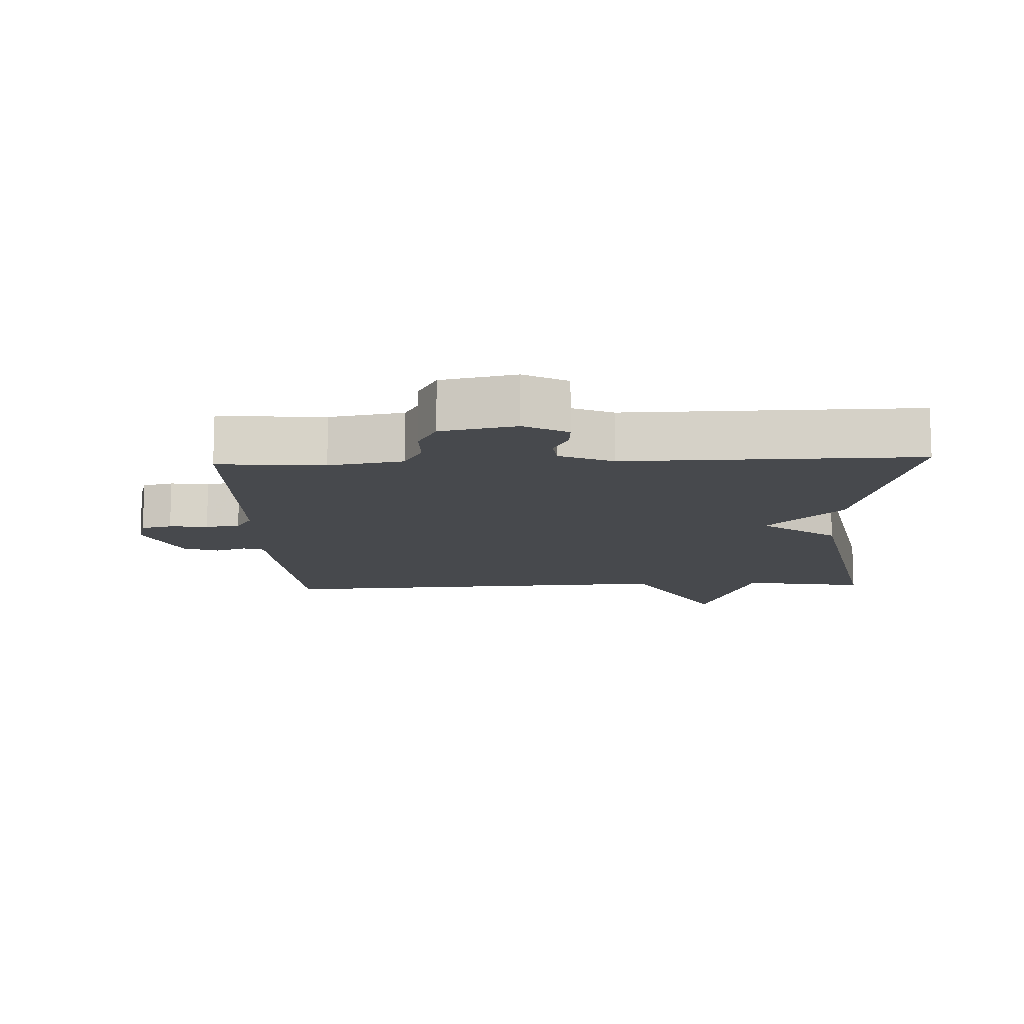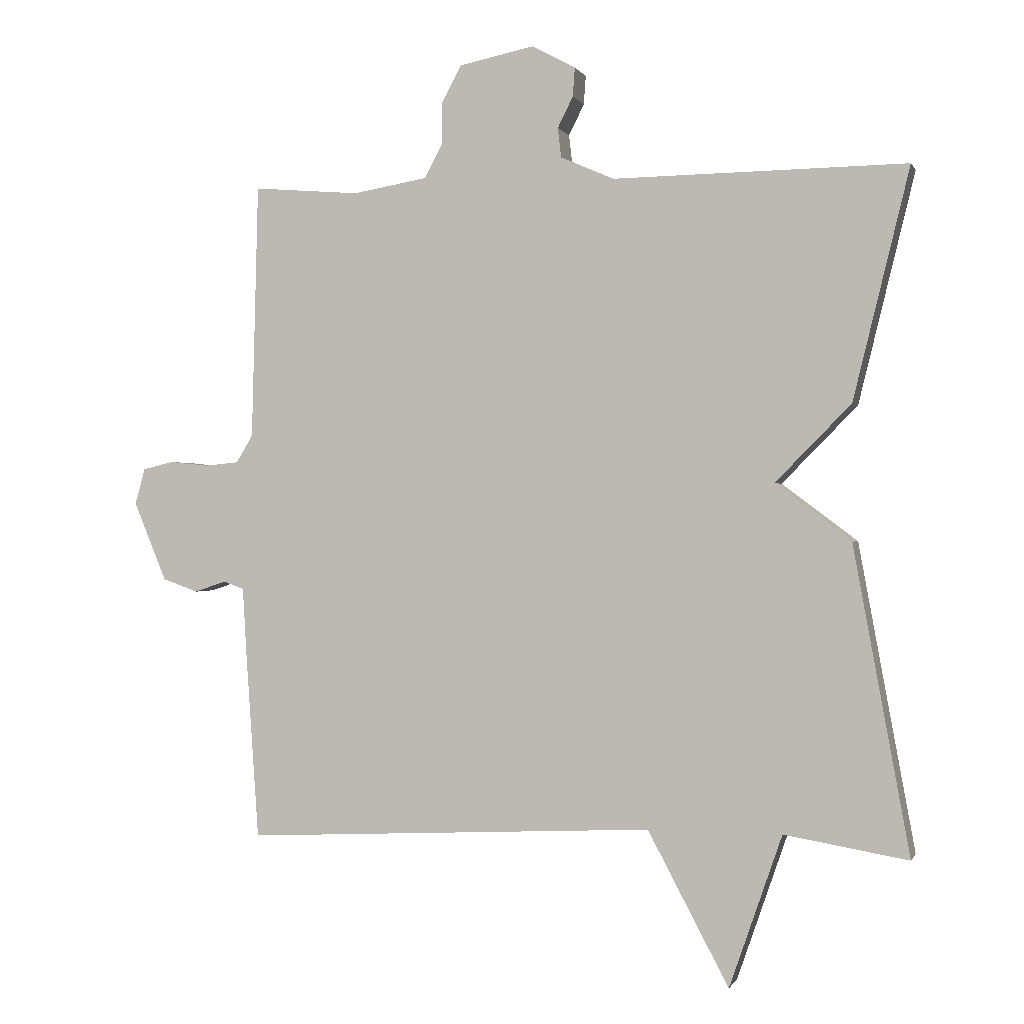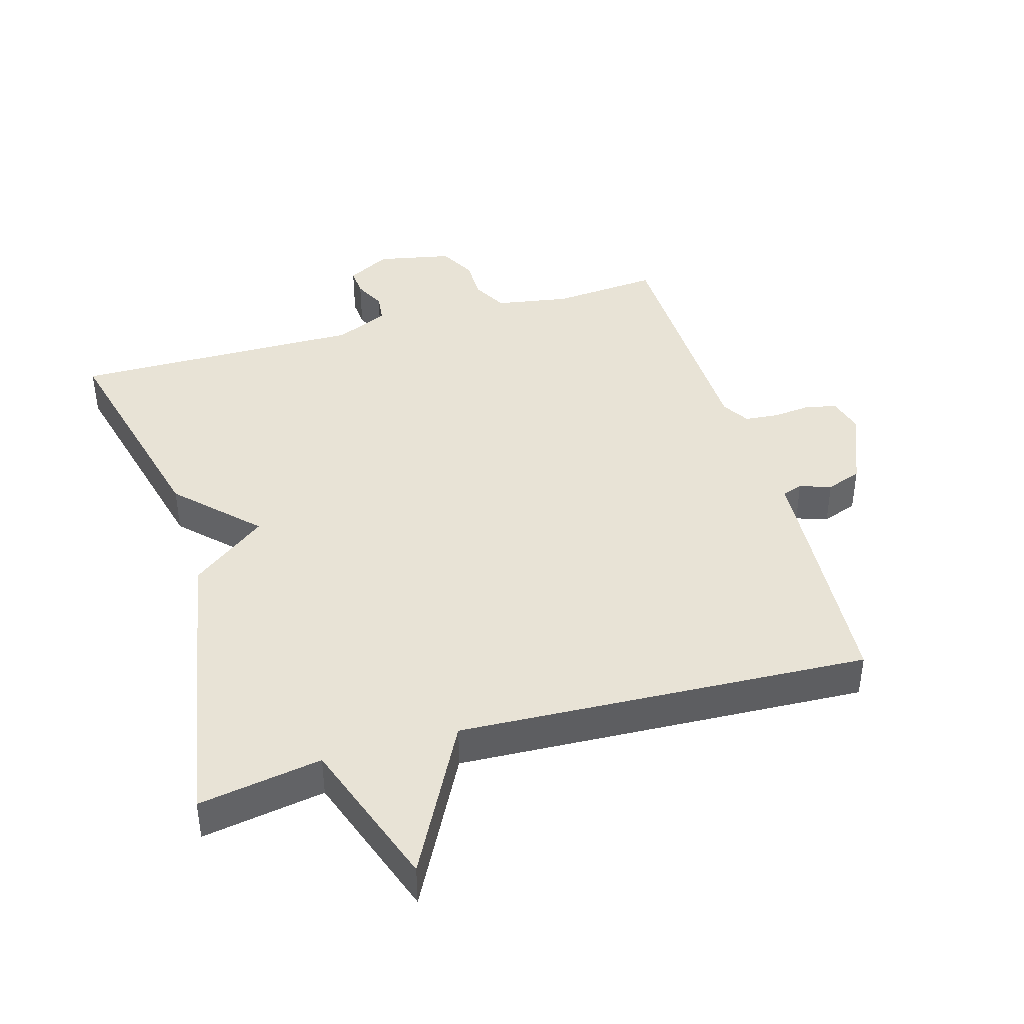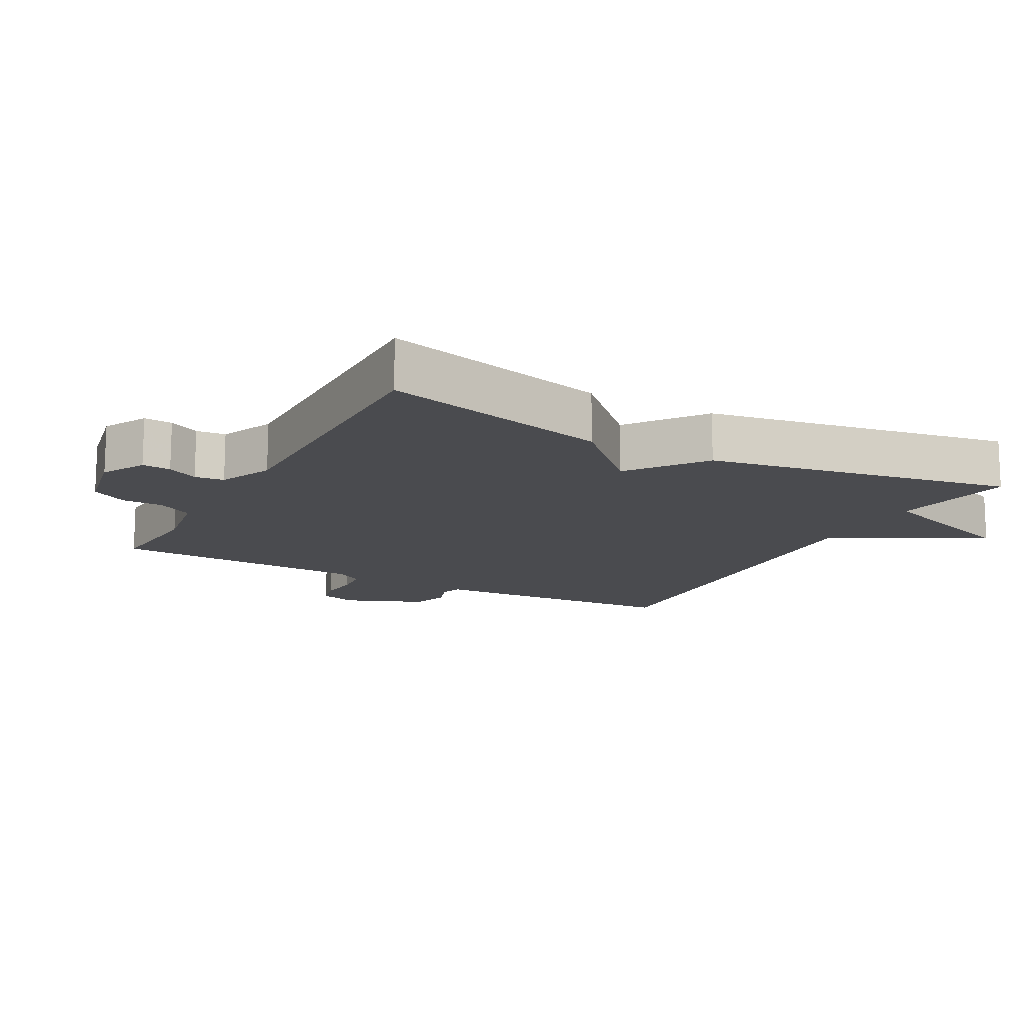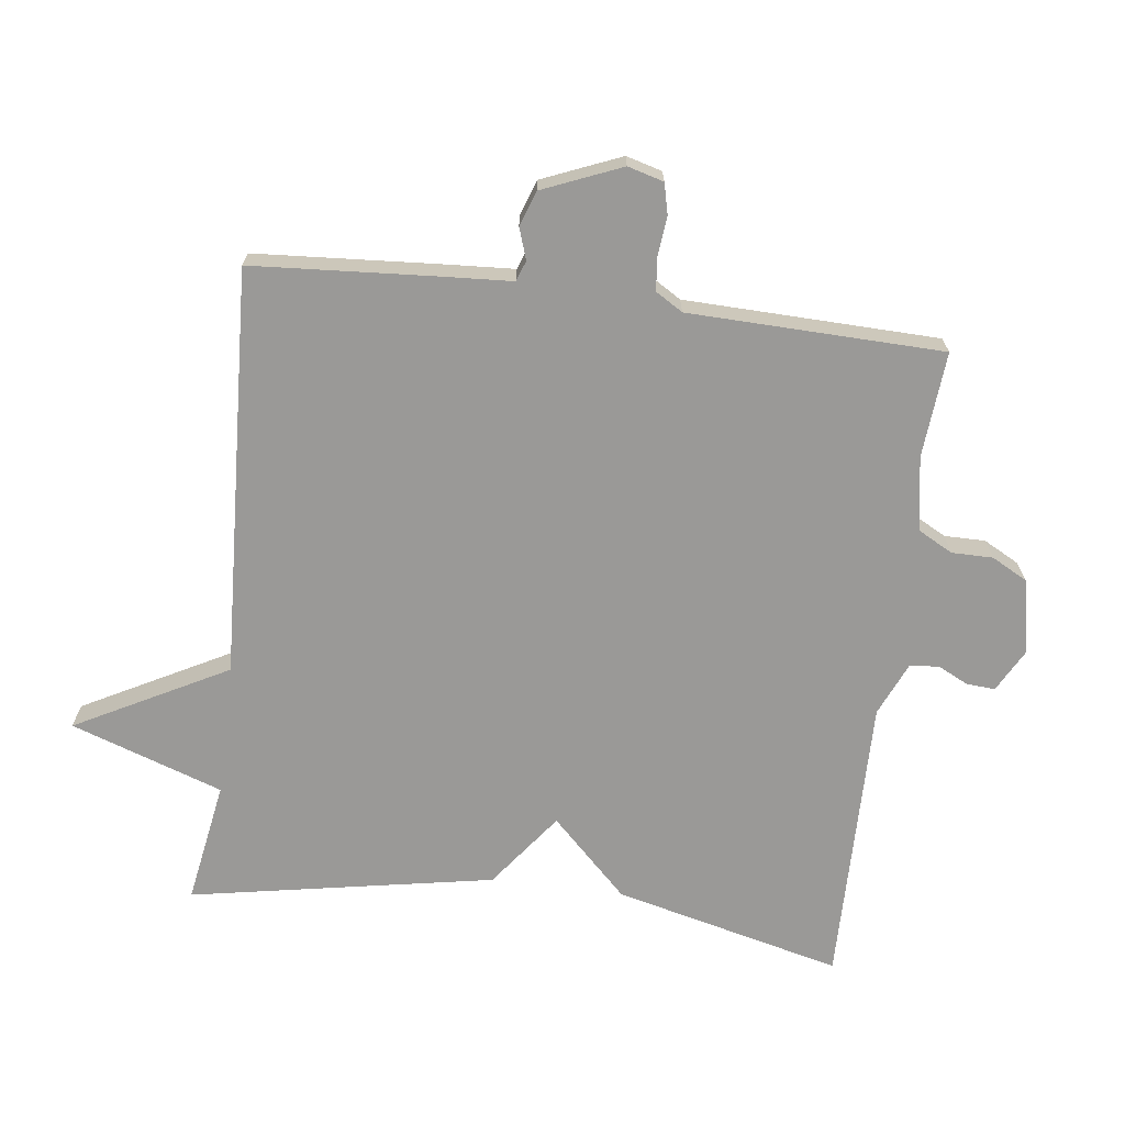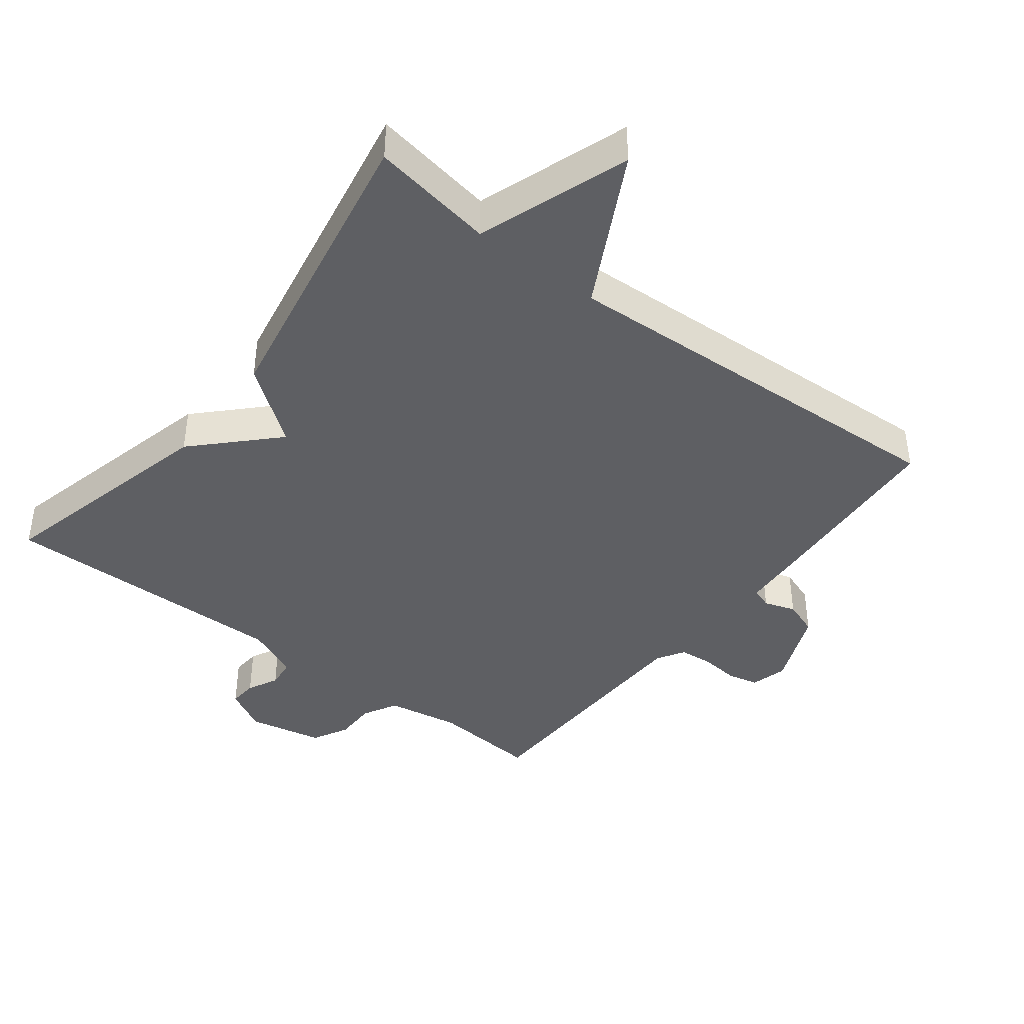
<metadata>
{"format":"obj","ext":"obj","renderer":"f3d","projection":"perspective","resolution":1024,"background":"white","views":[{"elev":-12.1,"azim":2.5,"up":"+Y"},{"elev":0.0,"azim":15.3,"up":"+Z"},{"elev":41.7,"azim":163.7,"up":"+Y"},{"elev":-14.3,"azim":61.4,"up":"+Y"},{"elev":-68.9,"azim":-97.2,"up":"+Y"},{"elev":-41.4,"azim":142.4,"up":"+Y"}]}
</metadata>
<code>
v 0.5 0.07 -0.5
v 0.315 0.07 -0.469
v 0.236 0.07 -0.697
v 0.115 0.07 -0.469
v -0.5 0.07 -0.5
v -0.519 0.07 -0.221
v -0.525 0.07 -0.119
v -0.556 0.07 -0.108
v -0.603 0.07 -0.124
v -0.656 0.07 -0.105
v -0.705 0.07 0.013
v -0.69 0.07 0.067
v -0.644 0.07 0.078
v -0.586 0.07 0.072
v -0.535 0.07 0.077
v -0.51 0.07 0.118
v -0.5 0.07 0.5
v -0.341 0.07 0.487
v -0.23 0.07 0.506
v -0.202 0.07 0.558
v -0.202 0.07 0.62
v -0.173 0.07 0.674
v -0.061 0.07 0.697
v 0.004 0.07 0.662
v 0.001 0.07 0.619
v -0.022 0.07 0.573
v -0.017 0.07 0.529
v 0.063 0.07 0.494
v 0.5 0.07 0.5
v 0.416 0.07 0.157
v 0.303 0.07 0.042
v 0.416 0.07 -0.043
v 0.5 0 -0.5
v 0.315 0 -0.469
v 0.236 0 -0.697
v 0.115 0 -0.469
v -0.5 0 -0.5
v -0.519 0 -0.221
v -0.525 0 -0.119
v -0.556 0 -0.108
v -0.603 0 -0.124
v -0.656 0 -0.105
v -0.705 0 0.013
v -0.69 0 0.067
v -0.644 0 0.078
v -0.586 0 0.072
v -0.535 0 0.077
v -0.51 0 0.118
v -0.5 0 0.5
v -0.341 0 0.487
v -0.23 0 0.506
v -0.202 0 0.558
v -0.202 0 0.62
v -0.173 0 0.674
v -0.061 0 0.697
v 0.004 0 0.662
v 0.001 0 0.619
v -0.022 0 0.573
v -0.017 0 0.529
v 0.063 0 0.494
v 0.5 0 0.5
v 0.416 0 0.157
v 0.303 0 0.042
v 0.416 0 -0.043
f 31 32 1 2
f 28 29 30 31
f 2 3 4
f 31 2 4
f 28 31 4
f 27 28 4
f 24 25 26
f 23 24 26
f 22 23 26
f 21 22 26
f 20 21 26
f 19 20 26 27
f 5 6 7
f 4 5 7
f 27 4 7
f 19 27 7
f 18 19 7
f 16 17 18
f 12 13 14
f 11 12 14
f 10 11 14
f 9 10 14
f 8 9 14
f 8 14 15
f 16 18 7 8
f 8 15 16
f 34 33 64 63
f 63 62 61 60
f 36 35 34
f 36 34 63
f 36 63 60
f 36 60 59
f 58 57 56
f 58 56 55
f 58 55 54
f 58 54 53
f 58 53 52
f 59 58 52 51
f 39 38 37
f 39 37 36
f 39 36 59
f 39 59 51
f 39 51 50
f 50 49 48
f 46 45 44
f 46 44 43
f 46 43 42
f 46 42 41
f 46 41 40
f 47 46 40
f 40 39 50 48
f 48 47 40
f 1 33 34 2
f 2 34 35 3
f 3 35 36 4
f 4 36 37 5
f 5 37 38 6
f 6 38 39 7
f 7 39 40 8
f 8 40 41 9
f 9 41 42 10
f 10 42 43 11
f 11 43 44 12
f 12 44 45 13
f 13 45 46 14
f 14 46 47 15
f 15 47 48 16
f 16 48 49 17
f 17 49 50 18
f 18 50 51 19
f 19 51 52 20
f 20 52 53 21
f 21 53 54 22
f 22 54 55 23
f 23 55 56 24
f 24 56 57 25
f 25 57 58 26
f 26 58 59 27
f 27 59 60 28
f 28 60 61 29
f 29 61 62 30
f 30 62 63 31
f 31 63 64 32
f 32 64 33 1

</code>
